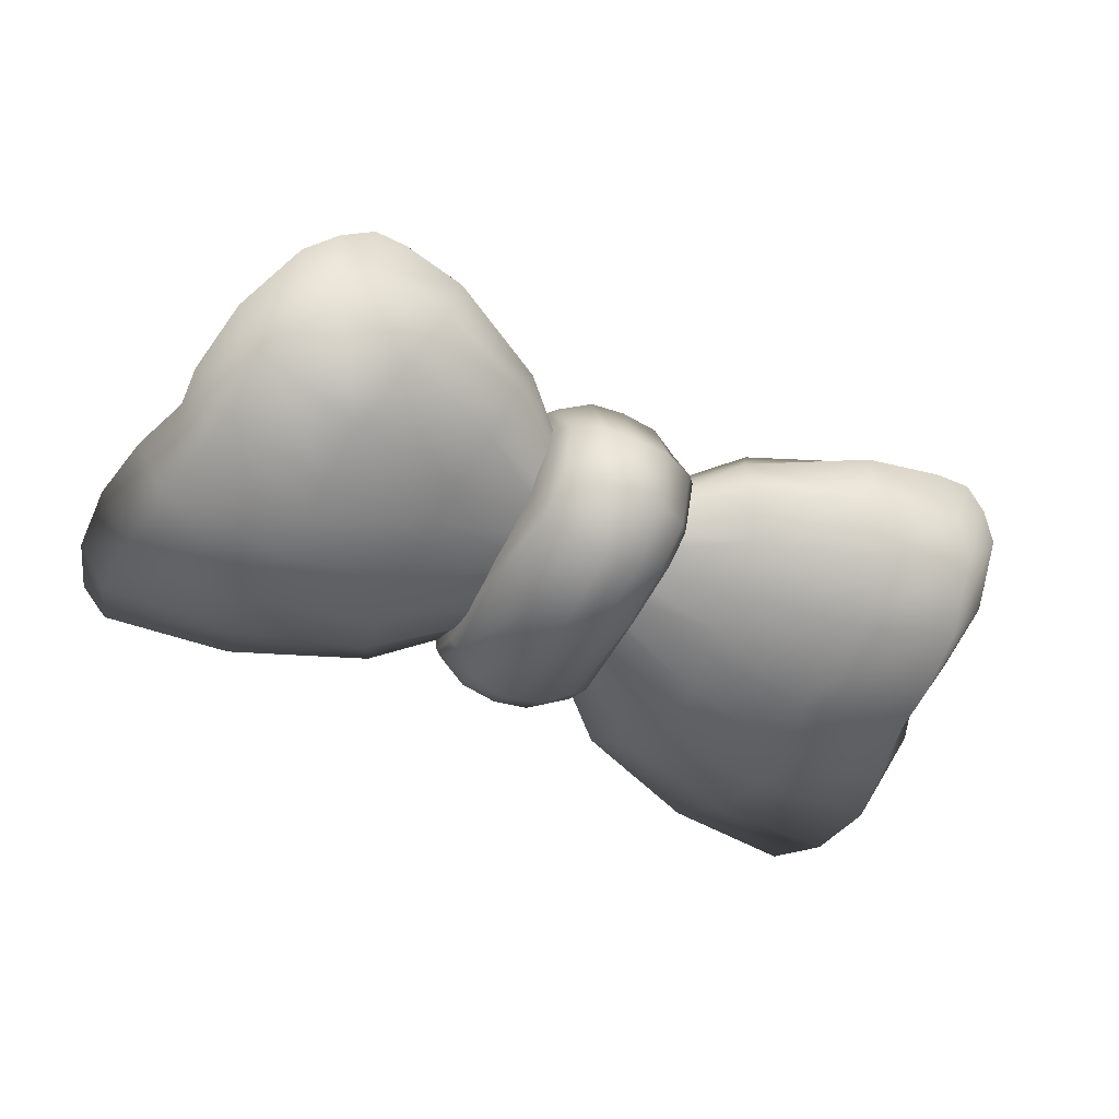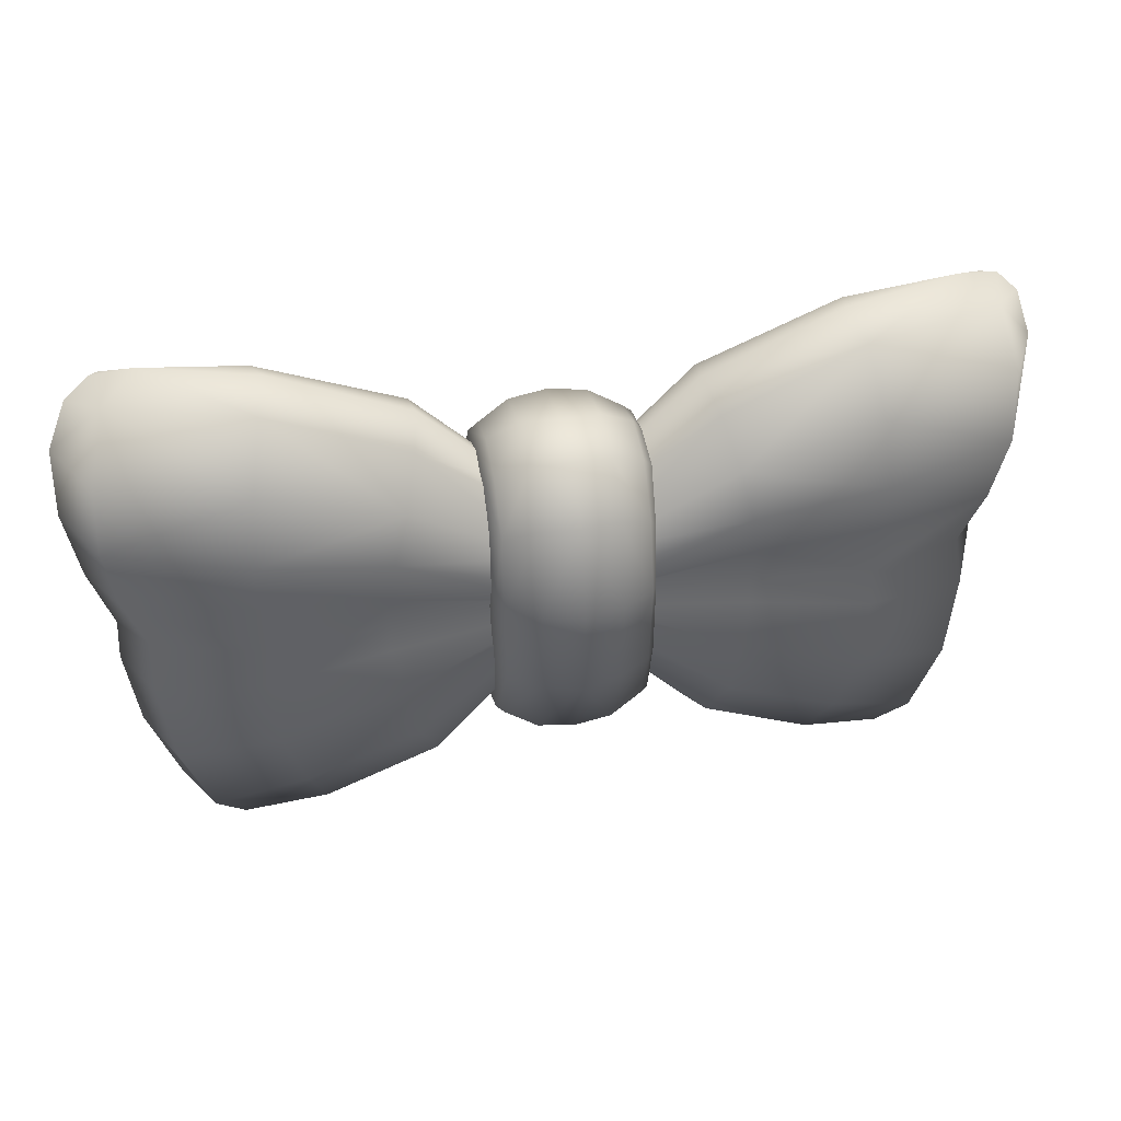
<metadata>
{"format":"obj","ext":"obj","renderer":"f3d","projection":"perspective","resolution":1024,"background":"white","views":[{"elev":-50.9,"azim":-26.9,"up":"+Z"},{"elev":41.5,"azim":-11.3,"up":"+Y"}]}
</metadata>
<code>
g doodad_gofest_2022_bowSkin
v 0.01157 0.01008 -0.006085
v 0.0008851 0.004863 -0.002185
v 0.0008095 0.003176 -0.00337
v 0.009942 0.01389 -0.002657
v 0.001061 0.005667 -0.0008007
v 0.02015 0.0178 -0.003058
v 0.02118 0.01289 -0.006096
v 0.02996 0.01852 -0.003282
v 0.03126 0.01373 -0.005615
v 0.02747 0.0201 -0.00105
v 0.03037 0.01974 -0.001233
v 0.02979 0.0188 0.001041
v 0.01958 0.01898 -0.0003105
v 0.009755 0.01472 -0.0001643
v 0.02014 0.0181 0.003002
v 0.01032 0.01382 0.003133
v 0.001184 0.005433 0.001376
v 0.001253 0.003307 0.00329
v 0.01129 0.01064 0.005529
v 0.0211 0.01347 0.005479
v 0.01231 0.006455 0.005676
v 0.001368 0.001137 0.003615
v 0.001468 -0.0001335 0.003683
v 0.02159 0.008292 0.006332
v 0.01301 0.002526 0.004571
v 0.001482 -0.0007022 0.003328
v 0.02157 0.003924 0.005349
v 0.01286 -0.0003866 0.003958
v 0.001576 -0.00126 0.003762
v 0.02156 -0.0002814 0.00499
v 0.03035 0.003581 0.003072
v 0.03135 0.008615 0.003405
v 0.03107 0.01401 0.003218
v 0.0337 0.01374 -0.001823
v 0.03393 0.007975 -0.002086
v 0.03219 0.01782 -0.001537
v 0.03037 0.01974 -0.001233
v 0.02996 0.01852 -0.003282
v 0.03126 0.01373 -0.005615
v 0.03138 0.007762 -0.007015
v 0.03297 0.002537 -0.002124
v 0.03016 0.002517 -0.007018
v 0.029 -0.001165 0.002038
v 0.03131 -0.001682 -0.001446
v 0.02922 -0.001804 -0.006645
v 0.02894 -0.005224 -0.006506
v 0.02924 -0.004332 0.003167
v 0.03155 -0.005377 -0.001904
v 0.03068 -0.01161 -0.001825
v 0.02774 -0.01127 -0.006149
v 0.02157 -0.003036 0.005584
v 0.02833 -0.01028 0.004025
v 0.02626 -0.01571 0.003919
v 0.02834 -0.01719 -0.001019
v 0.0254 -0.01734 -0.004706
v 0.02107 -0.007799 0.006204
v 0.01287 -0.002272 0.004548
v 0.02635 -0.01898 -0.000345
v 0.02367 -0.01898 -0.002449
v 0.0242 -0.02006 0.0001845
v 0.02417 -0.01812 0.002761
v 0.01213 -0.005268 0.005758
v 0.001746 -0.002336 0.004086
v 0.01954 -0.01248 0.005868
v 0.0113 -0.008987 0.006069
v 0.001863 -0.003984 0.003653
v 0.01812 -0.01629 0.004045
v 0.009958 -0.01209 0.004818
v 0.008914 -0.01334 0.001728
v 0.001926 -0.005268 0.002461
v 0.001914 -0.006294 0.0005649
v 0.001758 -0.005495 -0.0004346
v 0.01686 -0.01821 0.00132
v 0.02181 -0.01979 0.0005127
v 0.0242 -0.02006 0.0001845
v 0.02367 -0.01898 -0.002449
v 0.0175 -0.01747 -0.00236
v 0.009749 -0.01299 -0.0007486
v 0.01073 -0.01037 -0.003358
v 0.001461 -0.004026 -0.001431
v 0.01888 -0.01476 -0.00557
v 0.02367 -0.01898 -0.002449
v 0.0254 -0.01734 -0.004706
v 0.03138 0.007762 -0.007015
v 0.03126 0.01373 -0.005615
v 0.02118 0.01289 -0.006096
v 0.02181 0.007383 -0.008005
v 0.01157 0.01008 -0.006085
v 0.03016 0.002517 -0.007018
v 0.01234 0.006016 -0.007581
v 0.0008095 0.003176 -0.00337
v 0.0008811 0.001687 -0.003367
v 0.0009864 -0.0002876 -0.002876
v 0.01244 0.001956 -0.007103
v 0.00111 -0.0009576 -0.002623
v 0.02136 0.002704 -0.008241
v 0.01192 -0.001308 -0.006182
v 0.02019 -0.001225 -0.008119
v 0.02922 -0.001804 -0.006645
v 0.02894 -0.005224 -0.006506
v 0.01196 -0.003295 -0.005914
v 0.001162 -0.001928 -0.002401
v 0.001311 -0.003008 -0.001878
v 0.0208 -0.004512 -0.008014
v 0.02774 -0.01127 -0.006149
v 0.01165 -0.006668 -0.005047
v 0.02039 -0.009585 -0.007278
v 0.0254 -0.01734 -0.004706
v 0.01888 -0.01476 -0.00557
v 0.01073 -0.01037 -0.003358
v 0.001461 -0.004026 -0.001431
v -0.005738 -0.0009649 -0.005537
v -0.005896 0.004252 -0.003906
v -0.005845 -0.0008763 -0.00431
v -0.005809 0.00696 -0.005303
v -0.005906 0.007201 -0.002602
v -0.005783 0.009847 -0.003621
v -0.005735 0.01076 -0.0002336
v -0.00585 0.007824 -0.0001212
v -0.005783 0.006931 0.002547
v -0.005681 0.01031 0.003051
v -0.005662 0.006577 0.00487
v -0.005671 0.00161 0.005607
v -0.005723 0.0009388 0.003685
v -0.005752 -0.003637 0.003826
v -0.005632 -0.004296 0.005641
v -0.005752 -0.007077 0.003035
v -0.005603 -0.009149 0.004495
v -0.005643 -0.01099 4.475e-05
v -0.005773 -0.0083 6.96e-05
v -0.005767 -0.007109 -0.003699
v -0.005611 -0.00952 -0.004273
v -0.005648 -0.006943 -0.005279
v -0.005845 -0.0008763 -0.00431
v -0.005738 -0.0009649 -0.005537
v -0.004997 -0.007049 -0.005962
v -0.005058 -0.001092 -0.006651
v -0.005648 -0.006943 -0.005279
v -0.002826 -0.0006979 -0.007871
v -0.005611 -0.00952 -0.004273
v -0.00276 -0.007439 -0.00712
v -2.126e-05 -0.0006012 -0.008701
v -0.004986 -0.01028 -0.004463
v -0.005643 -0.01099 4.475e-05
v -0.004996 -0.0117 -0.0001306
v -0.005603 -0.009149 0.004495
v -3.355e-05 -0.007431 -0.007947
v -0.002737 -0.01145 -0.00483
v -0.002749 -0.01257 1.323e-05
v -3.97e-05 -0.01262 0.0001658
v -0.005014 -0.009683 0.004648
v 0.002693 -0.007455 -0.007123
v 0.002783 -0.0007146 -0.007874
v -3.989e-05 -0.01155 -0.004819
v 0.002658 -0.01147 -0.004834
v 0.004932 -0.007079 -0.005968
v 0.005015 -0.001122 -0.006657
v 0.005697 -0.0009989 -0.005544
v 0.005584 -0.006976 -0.005286
v 0.005539 -0.009553 -0.00428
v 0.004911 -0.01031 -0.004469
v 0.005569 -0.01103 3.776e-05
v 0.00267 -0.01259 9.865e-06
v 0.004919 -0.01173 -0.0001367
v 0.00554 -0.009183 0.004488
v 0.00495 -0.009713 0.004641
v 0.002683 -0.01079 0.005382
v 0.005058 -0.004394 0.006512
v 0.005588 -0.004329 0.005634
v 0.005648 0.001576 0.0056
v 0.002761 -0.004525 0.007778
v -2.132e-05 -0.004635 0.008571
v -3.394e-05 -0.01085 0.005795
v -0.002751 -0.01078 0.005385
v 0.005143 0.002132 0.006812
v -0.002803 -0.004508 0.007781
v 0.00282 0.002352 0.00816
v -0.005101 -0.004364 0.006519
v -0.005632 -0.004296 0.005641
v -0.005671 0.00161 0.005607
v -0.005162 0.002163 0.006819
v -0.002837 0.002369 0.008164
v -0.005111 0.007499 0.005649
v -0.005662 0.006577 0.00487
v -8.184e-06 0.002446 0.008885
v 3.207e-06 0.00902 0.007268
v -0.002781 0.008766 0.006677
v -0.005103 0.01091 0.003229
v -0.005735 0.01076 -0.0002336
v -0.002785 0.01183 0.003662
v -0.005095 0.0117 -0.0001737
v -0.00278 0.01269 -5.828e-05
v 6.896e-06 0.01278 7.691e-05
v -0.005073 0.01041 -0.003681
v -0.005809 0.00696 -0.005303
v 7.089e-06 0.01198 0.003857
v 0.002798 0.01182 0.003658
v -0.002771 0.01138 -0.004626
v -0.005068 0.007365 -0.005701
v -0.005738 -0.0009649 -0.005537
v -0.005058 -0.001092 -0.006651
v -0.002826 -0.0006979 -0.007871
v -0.002765 0.008578 -0.006698
v -2.126e-05 -0.0006012 -0.008701
v -3.781e-06 0.008747 -0.007334
v 0.002786 0.00875 0.006673
v 0.00511 0.007469 0.005642
v 2.366e-06 0.01152 -0.005054
v 0.002758 0.008561 -0.006701
v 0.002783 -0.0007146 -0.007874
v 0.002775 0.01137 -0.004629
v 0.002793 0.01267 -6.171e-05
v 0.005057 0.007335 -0.005707
v 0.005015 -0.001122 -0.006657
v 0.005697 -0.0009989 -0.005544
v 0.005075 0.01038 -0.003687
v 0.005113 0.01088 0.003222
v 0.005797 0.006926 -0.00531
v 0.005105 0.01167 -0.0001799
v 0.005875 0.004217 -0.003913
v 0.005805 -0.0009109 -0.004317
v 0.005897 0.007165 -0.002609
v 0.005782 0.009813 -0.003628
v 0.005741 0.01073 -0.0002406
v 0.005741 0.01073 -0.0002406
v 0.005845 0.007789 -0.0001285
v 0.005688 0.01027 0.003044
v 0.005777 0.006896 0.00254
v 0.005657 0.006543 0.004863
v 0.005696 0.0009048 0.003678
v 0.005709 -0.003671 0.003819
v 0.005588 -0.004329 0.005634
v 0.005695 -0.007112 0.003028
v 0.00554 -0.009183 0.004488
v 0.005569 -0.01103 3.776e-05
v 0.005709 -0.008334 6.248e-05
v 0.005705 -0.007143 -0.003706
v 0.005539 -0.009553 -0.00428
v 0.005584 -0.006976 -0.005286
v 0.005805 -0.0009109 -0.004317
v -0.01157 0.01013 -0.006065
v -0.0008253 0.00318 -0.003369
v -0.0008947 0.004867 -0.002183
v -0.009925 0.01394 -0.00264
v -0.001066 0.005672 -0.0007989
v -0.02012 0.01789 -0.003024
v -0.02117 0.01299 -0.006061
v -0.02993 0.01866 -0.003231
v -0.03124 0.01388 -0.005562
v -0.02743 0.02023 -0.001004
v -0.03033 0.01988 -0.001182
v -0.02976 0.01894 0.001091
v -0.01955 0.01907 -0.0002775
v -0.009734 0.01476 -0.0001479
v -0.02011 0.0182 0.003036
v -0.0103 0.01387 0.00315
v -0.001188 0.005438 0.001378
v -0.001262 0.003313 0.003292
v -0.01127 0.0107 0.005548
v -0.02107 0.01357 0.005514
v -0.01231 0.006513 0.005697
v -0.001385 0.001143 0.003617
v -0.001489 -0.0001265 0.003685
v -0.02158 0.008394 0.006369
v -0.01302 0.002588 0.004593
v -0.001504 -0.0006951 0.003331
v -0.02158 0.004026 0.005385
v -0.01288 -0.0003257 0.00398
v -0.0016 -0.001252 0.003765
v -0.02158 -0.0001794 0.005026
v -0.03036 0.003724 0.003123
v -0.03134 0.008764 0.003458
v -0.03105 0.01416 0.003271
v -0.03368 0.0139 -0.001766
v -0.03393 0.008136 -0.002029
v -0.03216 0.01797 -0.001483
v -0.03033 0.01988 -0.001182
v -0.02993 0.01866 -0.003231
v -0.03124 0.01388 -0.005562
v -0.03139 0.00791 -0.006963
v -0.03299 0.002693 -0.002069
v -0.03019 0.00266 -0.006967
v -0.02903 -0.001027 0.002087
v -0.03134 -0.001534 -0.001393
v -0.02925 -0.001666 -0.006595
v -0.02899 -0.005087 -0.006457
v -0.02927 -0.004194 0.003216
v -0.03159 -0.005228 -0.001851
v -0.03074 -0.01146 -0.001773
v -0.0278 -0.01114 -0.006102
v -0.0216 -0.002934 0.00562
v -0.02837 -0.01015 0.004073
v -0.02632 -0.01559 0.003963
v -0.02842 -0.01705 -0.0009712
v -0.02548 -0.01722 -0.004663
v -0.02111 -0.007699 0.006239
v -0.01289 -0.002211 0.00457
v -0.02643 -0.01886 -0.0003004
v -0.02375 -0.01887 -0.002409
v -0.02428 -0.01994 0.0002254
v -0.02425 -0.01801 0.002802
v -0.01216 -0.005211 0.005779
v -0.001771 -0.002327 0.004089
v -0.01959 -0.01239 0.005901
v -0.01135 -0.008933 0.006088
v -0.001894 -0.003975 0.003657
v -0.01818 -0.01621 0.004076
v -0.01001 -0.01204 0.004835
v -0.008974 -0.0133 0.001743
v -0.001961 -0.005259 0.002464
v -0.001954 -0.006285 0.0005682
v -0.001797 -0.005486 -0.0004316
v -0.01693 -0.01813 0.001349
v -0.02189 -0.01969 0.0005496
v -0.02428 -0.01994 0.0002254
v -0.02375 -0.01887 -0.002409
v -0.01758 -0.01739 -0.002331
v -0.00981 -0.01294 -0.0007321
v -0.01895 -0.01468 -0.005538
v -0.02548 -0.01722 -0.004663
v -0.01078 -0.01032 -0.00334
v -0.001497 -0.004019 -0.001428
v -0.03139 0.00791 -0.006963
v -0.02117 0.01299 -0.006061
v -0.03124 0.01388 -0.005562
v -0.02182 0.007486 -0.007968
v -0.01157 0.01013 -0.006065
v -0.03019 0.00266 -0.006967
v -0.01235 0.006074 -0.00756
v -0.0008253 0.00318 -0.003369
v -0.0009014 0.001691 -0.003366
v -0.001012 -0.0002828 -0.002874
v -0.01246 0.002015 -0.007082
v -0.001137 -0.0009523 -0.002621
v -0.02138 0.002805 -0.008205
v -0.01195 -0.001251 -0.006162
v -0.02023 -0.00113 -0.008084
v -0.02925 -0.001666 -0.006595
v -0.02899 -0.005087 -0.006457
v -0.01199 -0.003239 -0.005894
v -0.001192 -0.001923 -0.002399
v -0.001344 -0.003002 -0.001876
v -0.02084 -0.004414 -0.007979
v -0.0278 -0.01114 -0.006102
v -0.01169 -0.006612 -0.005027
v -0.02045 -0.009489 -0.007243
v -0.02548 -0.01722 -0.004663
v -0.01895 -0.01468 -0.005538
v -0.01078 -0.01032 -0.00334
v -0.001497 -0.004019 -0.001428
v 0.005202 -0.0006674 -0.0002735
v 0.005709 -0.003671 0.003819
v 0.005696 0.0009048 0.003678
v 0.005695 -0.007112 0.003028
v 0.005777 0.006896 0.00254
v 0.005709 -0.008334 6.248e-05
v 0.005845 0.007789 -0.0001285
v 0.005705 -0.007143 -0.003706
v 0.005897 0.007165 -0.002609
v 0.005805 -0.0009109 -0.004317
v 0.005875 0.004217 -0.003913
v -0.005238 -0.0006362 -0.000267
v -0.005723 0.0009388 0.003685
v -0.005752 -0.003637 0.003826
v -0.005752 -0.007077 0.003035
v -0.005783 0.006931 0.002547
v -0.005773 -0.0083 6.96e-05
v -0.00585 0.007824 -0.0001212
v -0.005767 -0.007109 -0.003699
v -0.005906 0.007201 -0.002602
v -0.005845 -0.0008763 -0.00431
v -0.005896 0.004252 -0.003906
g doodad_gofest_2022_bowSkin_0
f 3 2 1
f 2 4 1
f 2 5 4
f 1 4 6
f 7 1 6
f 7 6 8
f 9 7 8
f 8 6 10
f 10 11 8
f 12 11 10
f 6 4 13
f 6 13 10
f 5 14 4
f 4 14 13
f 10 13 15
f 13 14 15
f 12 10 15
f 16 14 5
f 14 16 15
f 17 16 5
f 18 16 17
f 19 15 16
f 18 19 16
f 12 15 20
f 19 20 15
f 21 19 18
f 22 21 18
f 21 22 23
f 20 19 24
f 19 21 24
f 25 21 23
f 25 23 26
f 24 21 27
f 21 25 27
f 28 25 26
f 28 26 29
f 27 25 30
f 25 28 30
f 24 27 31
f 31 27 30
f 20 24 32
f 32 24 31
f 33 20 32
f 33 12 20
f 34 33 32
f 33 34 12
f 32 31 35
f 35 34 32
f 34 36 12
f 12 36 37
f 37 36 38
f 39 38 36
f 34 39 36
f 40 39 34
f 40 34 35
f 35 41 40
f 31 41 35
f 41 42 40
f 31 43 41
f 43 31 30
f 41 44 42
f 43 44 41
f 44 45 42
f 45 44 46
f 43 30 47
f 43 47 44
f 44 48 46
f 47 48 44
f 48 49 46
f 49 50 46
f 30 51 47
f 30 28 51
f 47 52 48
f 52 49 48
f 52 53 49
f 49 54 50
f 53 54 49
f 54 55 50
f 56 52 47
f 51 56 47
f 52 56 53
f 28 57 51
f 56 51 57
f 57 28 29
f 55 54 58
f 58 54 53
f 59 55 58
f 60 59 58
f 61 60 58
f 58 53 61
f 62 57 29
f 62 56 57
f 63 62 29
f 56 64 53
f 56 62 64
f 65 62 63
f 62 65 64
f 66 65 63
f 64 67 53
f 64 65 67
f 67 61 53
f 66 68 65
f 65 68 67
f 67 68 69
f 66 70 68
f 69 68 70
f 71 69 70
f 71 72 69
f 61 67 73
f 73 67 69
f 74 61 73
f 61 74 75
f 75 74 76
f 74 73 76
f 73 77 76
f 73 69 77
f 72 78 69
f 69 78 77
f 78 72 79
f 72 80 79
f 78 79 81
f 77 78 81
f 82 77 81
f 83 82 81
f 86 85 84
f 87 86 84
f 88 86 87
f 84 89 87
f 90 88 87
f 91 88 90
f 92 91 90
f 92 90 93
f 90 94 93
f 94 90 87
f 93 94 95
f 89 96 87
f 96 94 87
f 94 97 95
f 97 94 96
f 98 96 89
f 98 97 96
f 99 98 89
f 99 100 98
f 97 101 95
f 101 97 98
f 101 102 95
f 102 101 103
f 100 104 98
f 104 101 98
f 100 105 104
f 101 106 103
f 106 101 104
f 105 107 104
f 107 106 104
f 105 108 107
f 108 109 107
f 109 110 107
f 110 106 107
f 103 106 110
f 111 103 110
f 114 113 112
f 113 115 112
f 113 116 115
f 116 117 115
f 117 116 118
f 116 119 118
f 118 119 120
f 121 118 120
f 122 121 120
f 122 120 123
f 120 124 123
f 123 124 125
f 126 123 125
f 126 125 127
f 128 126 127
f 128 127 129
f 127 130 129
f 130 131 129
f 131 132 129
f 133 132 131
f 131 134 133
f 134 135 133
f 135 137 136
f 138 135 136
f 137 139 136
f 138 136 140
f 139 141 136
f 139 142 141
f 136 143 140
f 143 136 141
f 144 140 143
f 145 144 143
f 146 144 145
f 142 147 141
f 148 143 141
f 148 141 147
f 149 145 143
f 148 149 143
f 150 149 148
f 151 146 145
f 151 145 149
f 147 142 152
f 142 153 152
f 154 148 147
f 154 150 148
f 155 154 147
f 152 155 147
f 150 154 155
f 152 153 156
f 153 157 156
f 157 158 156
f 158 159 156
f 156 159 160
f 156 161 152
f 161 156 160
f 161 155 152
f 160 162 161
f 163 155 161
f 163 150 155
f 162 164 161
f 164 163 161
f 162 165 164
f 164 166 163
f 165 166 164
f 163 167 150
f 166 167 163
f 168 166 165
f 169 168 165
f 168 169 170
f 168 171 166
f 171 167 166
f 171 172 167
f 167 173 150
f 172 173 167
f 173 174 150
f 173 172 174
f 174 149 150
f 174 151 149
f 168 175 171
f 175 168 170
f 174 176 151
f 172 176 174
f 171 177 172
f 175 177 171
f 176 178 151
f 151 178 146
f 178 179 146
f 179 178 180
f 181 178 176
f 178 181 180
f 182 176 172
f 182 181 176
f 181 183 180
f 183 184 180
f 121 184 183
f 177 185 172
f 185 182 172
f 186 185 177
f 185 186 182
f 182 187 181
f 187 183 181
f 186 187 182
f 188 121 183
f 121 188 189
f 187 190 183
f 187 186 190
f 190 188 183
f 188 191 189
f 117 189 191
f 192 191 188
f 190 192 188
f 193 192 190
f 194 117 191
f 194 191 192
f 195 117 194
f 186 196 190
f 196 193 190
f 196 186 197
f 193 196 197
f 198 192 193
f 198 194 192
f 199 195 194
f 200 195 199
f 201 200 199
f 202 201 199
f 203 199 194
f 203 202 199
f 198 203 194
f 204 202 203
f 205 203 198
f 205 204 203
f 186 206 197
f 206 186 177
f 206 177 175
f 207 206 175
f 197 206 207
f 207 175 170
f 208 205 198
f 208 198 193
f 204 205 209
f 210 204 209
f 205 208 211
f 211 208 193
f 209 205 211
f 212 193 197
f 212 211 193
f 210 209 213
f 214 210 213
f 215 214 213
f 209 211 216
f 213 209 216
f 216 211 212
f 212 197 217
f 217 197 207
f 218 215 213
f 218 213 216
f 219 216 212
f 219 212 217
f 218 220 215
f 220 221 215
f 222 220 218
f 223 218 216
f 223 216 219
f 223 222 218
f 224 223 219
f 219 217 224
f 222 223 225
f 226 222 225
f 217 227 224
f 226 225 228
f 225 227 228
f 227 217 207
f 229 227 207
f 227 229 228
f 229 207 170
f 228 229 170
f 230 228 170
f 230 170 231
f 170 232 231
f 231 232 233
f 232 234 233
f 233 234 235
f 236 233 235
f 237 236 235
f 238 237 235
f 238 239 237
f 240 237 239
f 158 240 239
f 243 242 241
f 244 243 241
f 245 243 244
f 244 241 246
f 241 247 246
f 246 247 248
f 247 249 248
f 246 248 250
f 251 250 248
f 251 252 250
f 244 246 253
f 253 246 250
f 254 245 244
f 254 244 253
f 253 250 255
f 254 253 255
f 250 252 255
f 254 256 245
f 256 254 255
f 256 257 245
f 256 258 257
f 255 259 256
f 256 259 258
f 255 252 260
f 255 260 259
f 259 261 258
f 261 262 258
f 262 261 263
f 259 260 264
f 261 259 264
f 261 265 263
f 263 265 266
f 261 264 267
f 265 261 267
f 265 268 266
f 266 268 269
f 265 267 270
f 268 265 270
f 267 264 271
f 267 271 270
f 264 260 272
f 264 272 271
f 260 273 272
f 252 273 260
f 273 274 272
f 274 273 252
f 271 272 275
f 274 275 272
f 276 274 252
f 276 252 277
f 276 277 278
f 278 279 276
f 279 274 276
f 274 279 280
f 274 280 275
f 281 275 280
f 281 271 275
f 282 281 280
f 283 271 281
f 271 283 270
f 284 281 282
f 284 283 281
f 285 284 282
f 284 285 286
f 270 283 287
f 287 283 284
f 288 284 286
f 288 287 284
f 289 288 286
f 290 289 286
f 291 270 287
f 268 270 291
f 292 287 288
f 289 292 288
f 293 292 289
f 294 289 290
f 294 293 289
f 295 294 290
f 292 296 287
f 296 291 287
f 296 292 293
f 297 268 291
f 291 296 297
f 268 297 269
f 294 295 298
f 293 294 298
f 295 299 298
f 299 300 298
f 300 301 298
f 293 298 301
f 297 302 269
f 296 302 297
f 302 303 269
f 304 296 293
f 302 296 304
f 302 305 303
f 305 302 304
f 305 306 303
f 307 304 293
f 305 304 307
f 301 307 293
f 308 306 305
f 308 305 307
f 308 307 309
f 308 310 306
f 308 309 310
f 309 311 310
f 312 311 309
f 307 301 313
f 307 313 309
f 301 314 313
f 314 301 315
f 314 315 316
f 313 314 316
f 309 313 317
f 317 313 316
f 318 312 309
f 318 309 317
f 317 316 319
f 318 317 319
f 316 320 319
f 321 318 319
f 312 318 321
f 322 312 321
f 325 324 323
f 324 326 323
f 324 327 326
f 328 323 326
f 327 329 326
f 327 330 329
f 330 331 329
f 329 331 332
f 333 329 332
f 329 333 326
f 333 332 334
f 335 328 326
f 333 335 326
f 336 333 334
f 333 336 335
f 335 337 328
f 336 337 335
f 337 338 328
f 339 338 337
f 340 336 334
f 336 340 337
f 341 340 334
f 340 341 342
f 343 339 337
f 340 343 337
f 344 339 343
f 345 340 342
f 340 345 343
f 346 344 343
f 345 346 343
f 347 344 346
f 348 347 346
f 349 348 346
f 345 349 346
f 345 342 349
f 342 350 349
f 353 352 351
f 352 354 351
f 353 351 355
f 356 351 354
f 357 355 351
f 358 351 356
f 357 351 359
f 360 351 358
f 359 351 361
f 361 351 360
f 364 363 362
f 365 364 362
f 362 363 366
f 362 367 365
f 366 368 362
f 362 369 367
f 362 368 370
f 362 371 369
f 362 370 372
f 362 372 371

</code>
